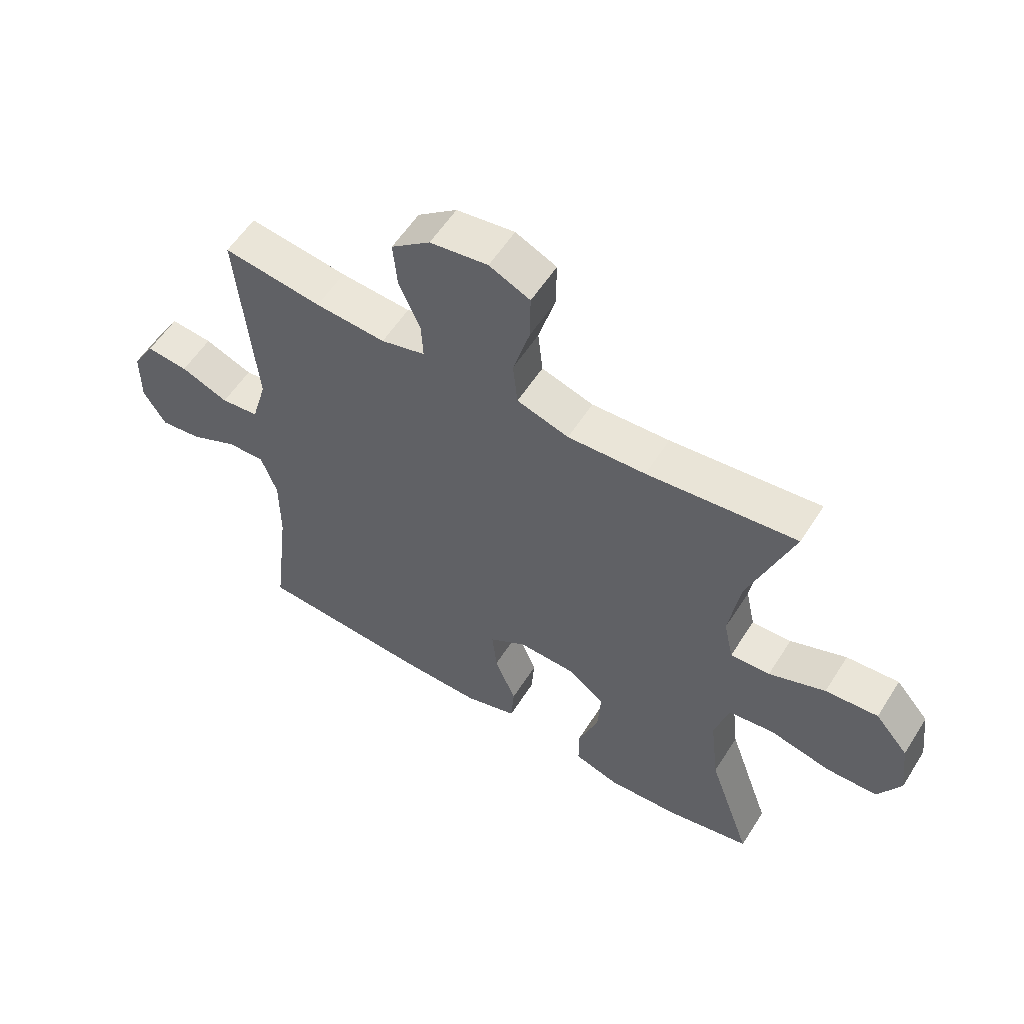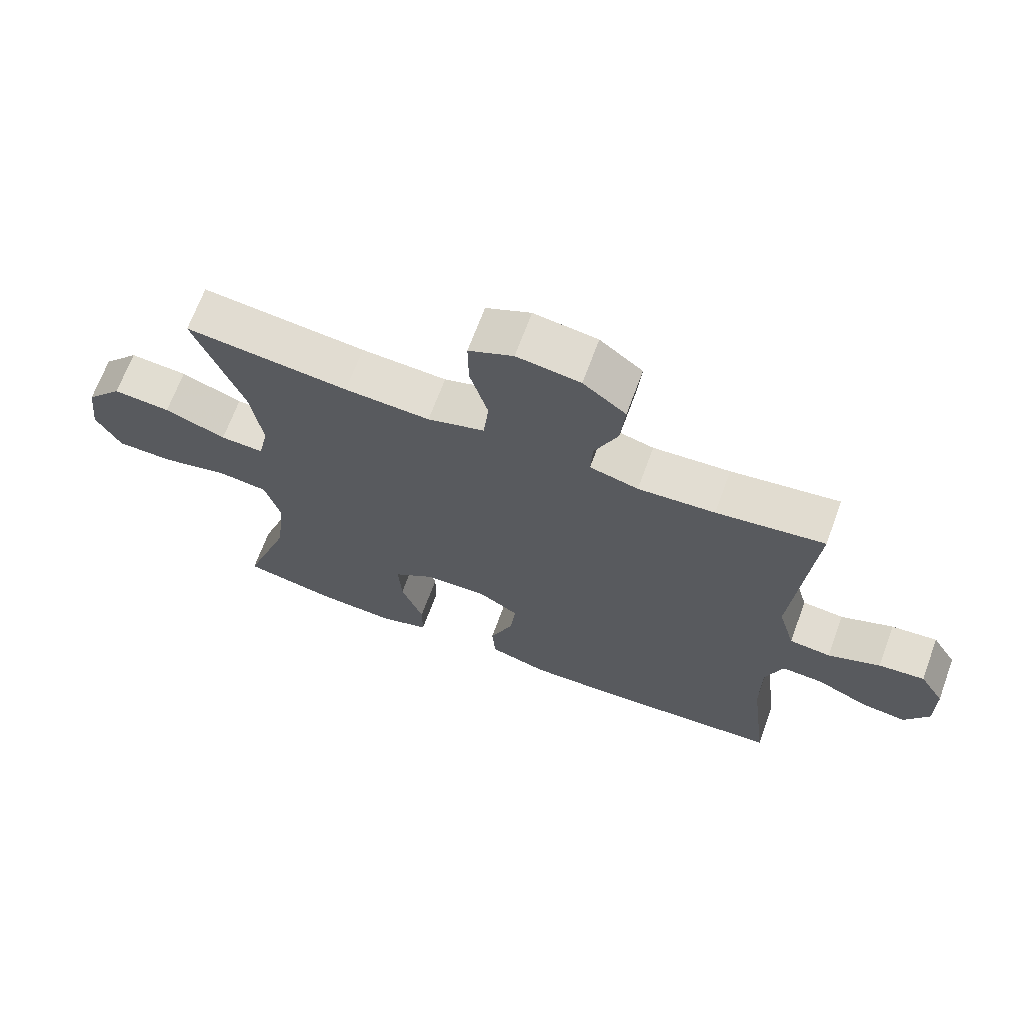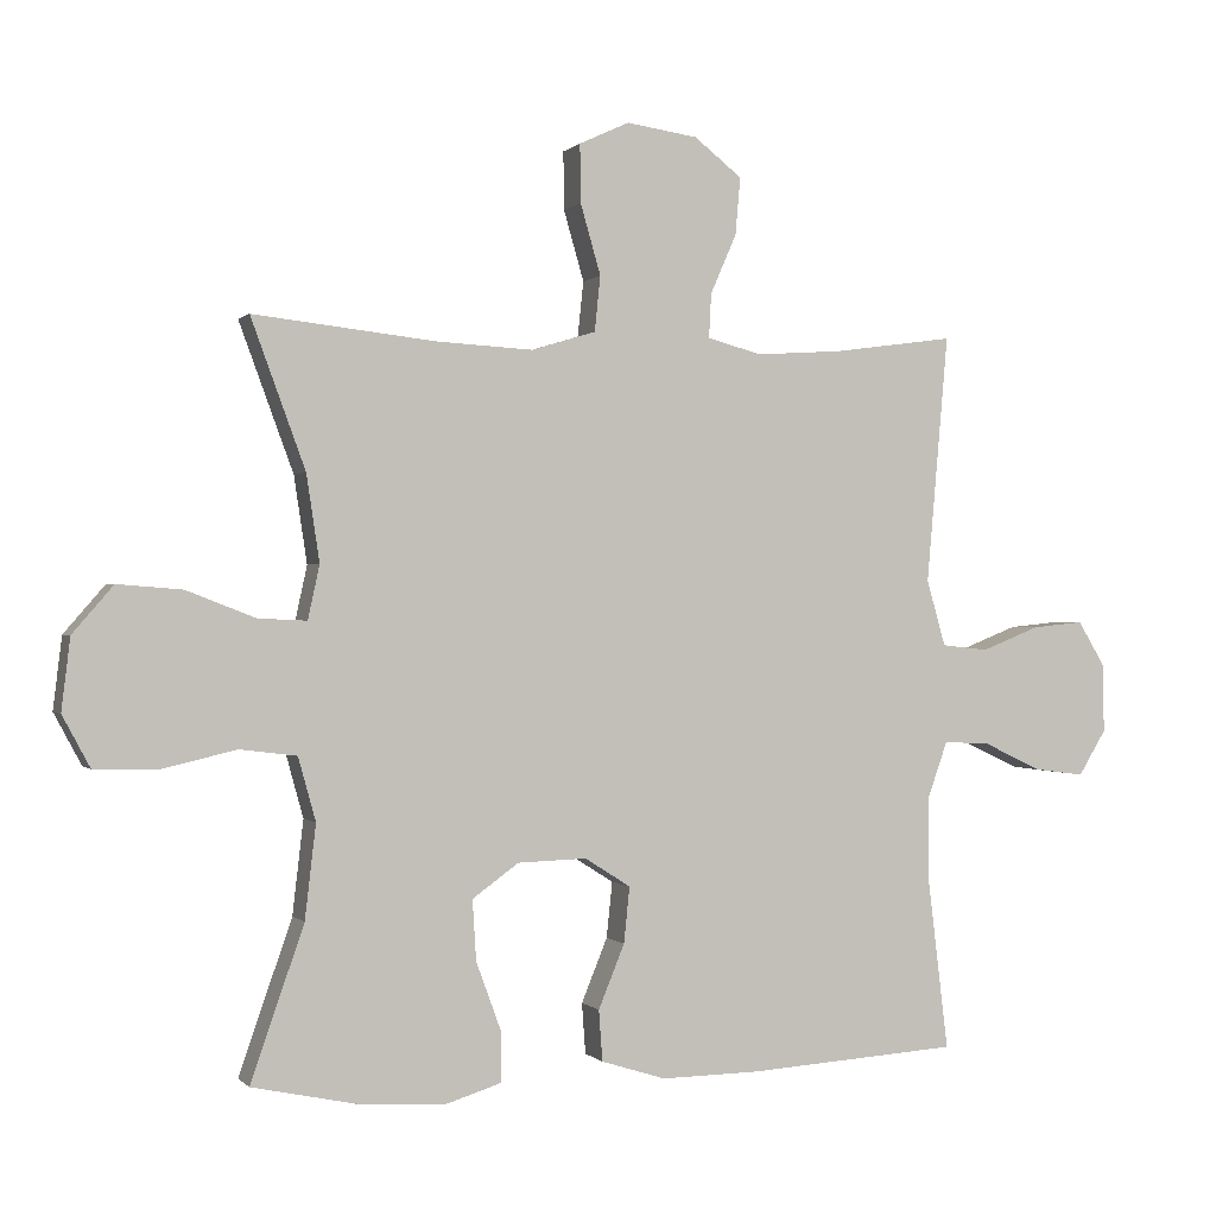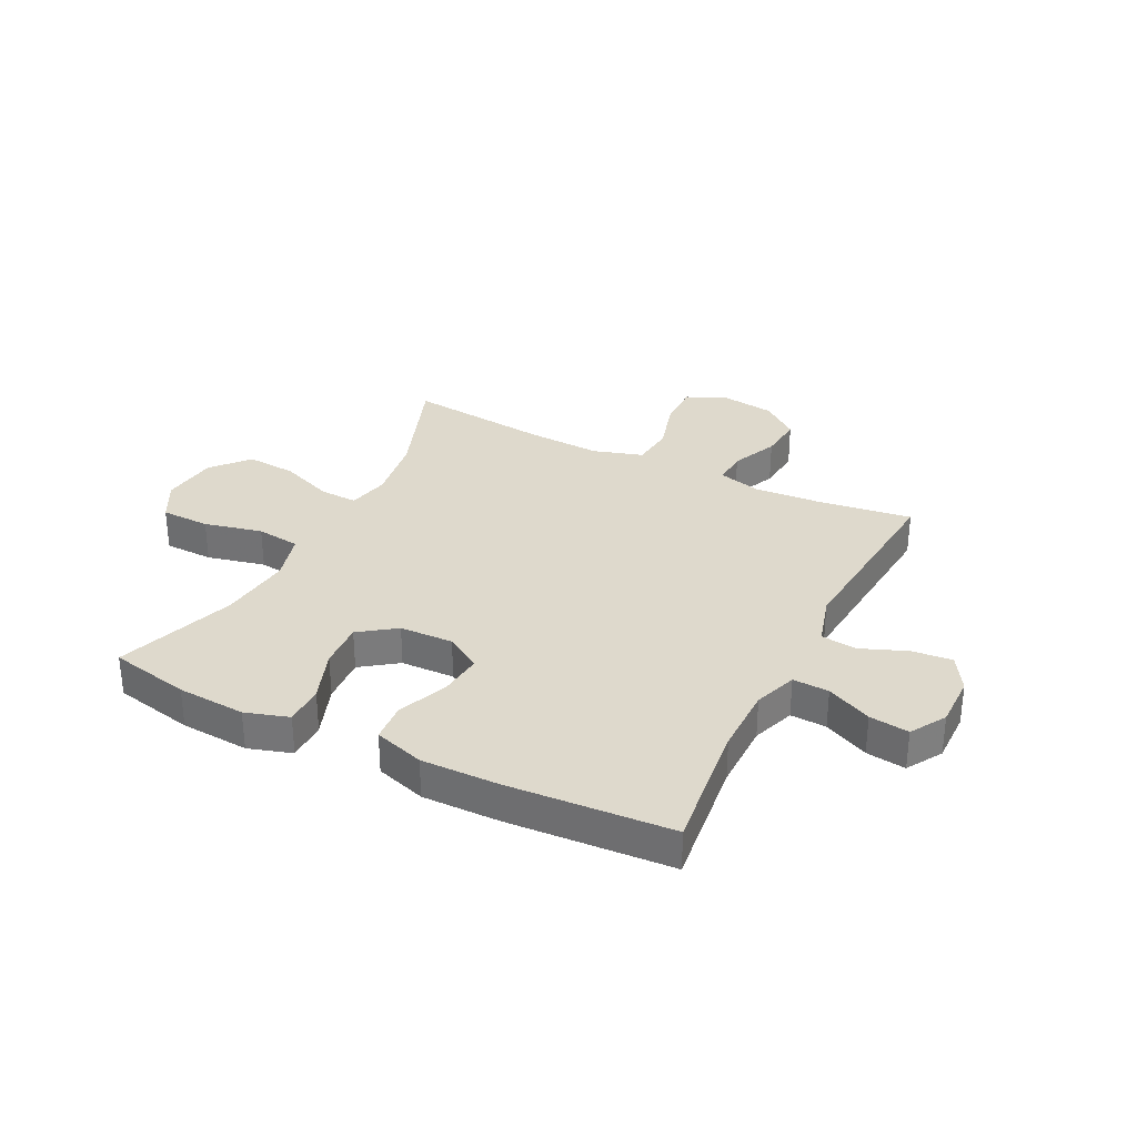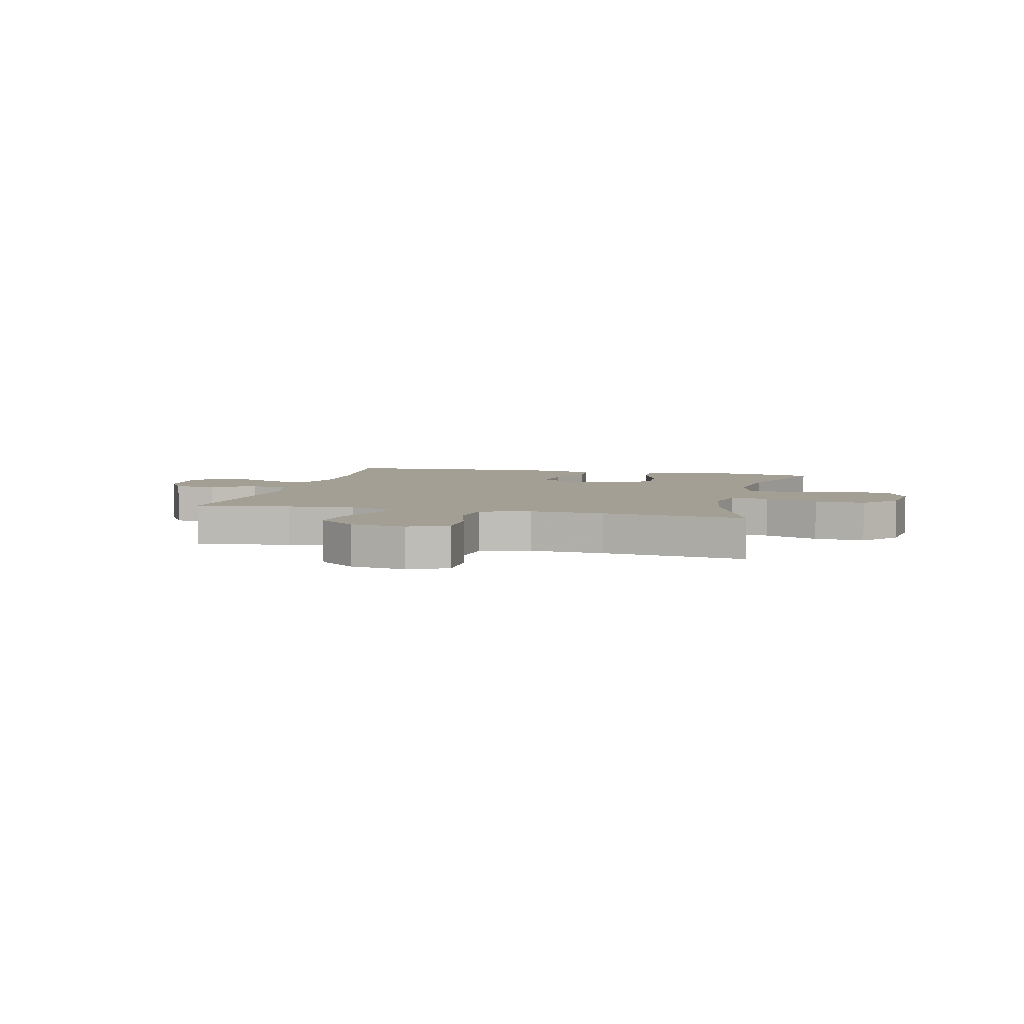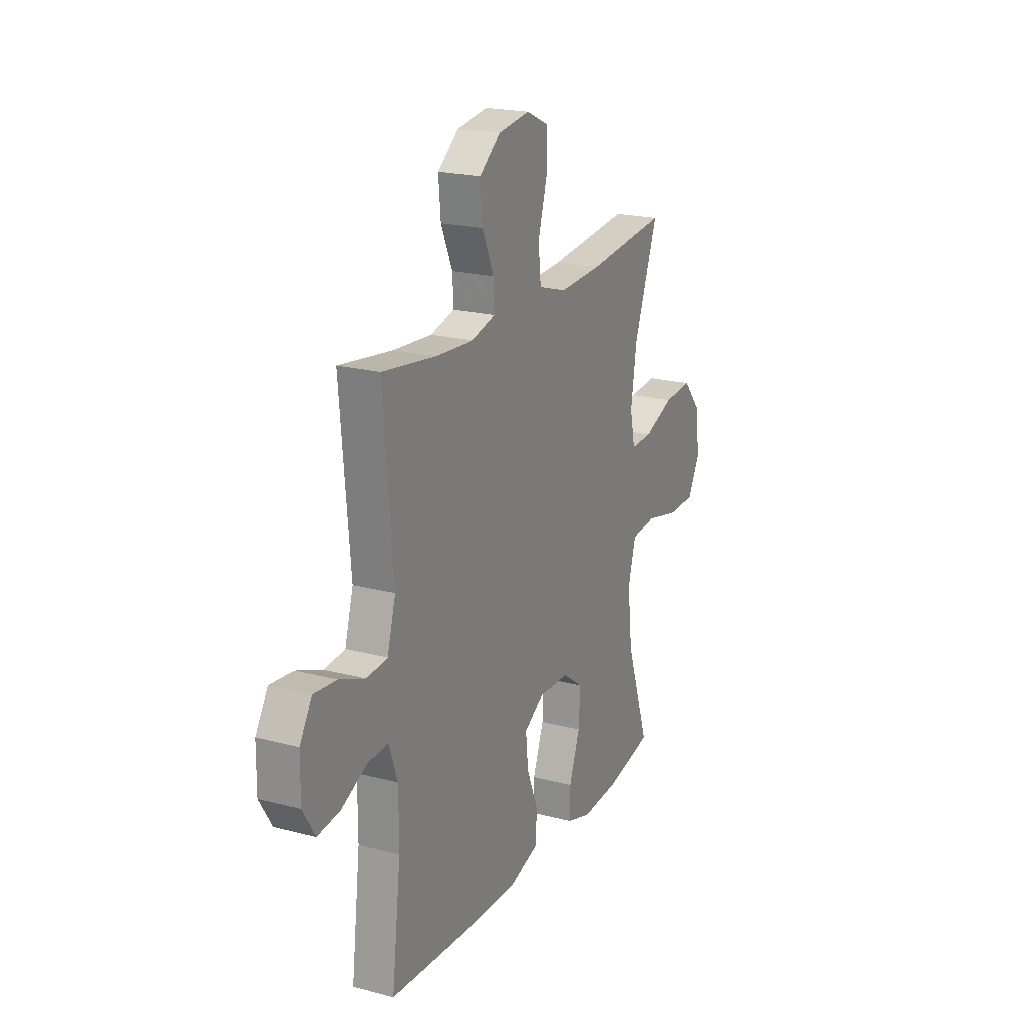
<metadata>
{"format":"obj","ext":"obj","renderer":"f3d","projection":"perspective","resolution":1024,"background":"white","views":[{"elev":56.9,"azim":32.1,"up":"+Z"},{"elev":67.9,"azim":-159.8,"up":"+Z"},{"elev":-0.0,"azim":160.4,"up":"+Z"},{"elev":32.0,"azim":-153.4,"up":"+Y"},{"elev":5.3,"azim":13.9,"up":"+Y"},{"elev":20.6,"azim":-64.5,"up":"+Z"}]}
</metadata>
<code>
v 0.5 0.07 -0.5
v 0.358 0.07 -0.53
v 0.237 0.07 -0.538
v 0.16 0.07 -0.514
v 0.16 0.07 -0.443
v 0.194 0.07 -0.35
v 0.199 0.07 -0.267
v 0.135 0.07 -0.221
v 0.04 0.07 -0.218
v -0.023 0.07 -0.258
v -0.015 0.07 -0.335
v 0.021 0.07 -0.423
v 0.016 0.07 -0.493
v -0.073 0.07 -0.521
v -0.209 0.07 -0.519
v -0.5 0.07 -0.5
v -0.472 0.07 -0.267
v -0.472 0.07 -0.146
v -0.499 0.07 -0.07
v -0.563 0.07 -0.073
v -0.643 0.07 -0.111
v -0.713 0.07 -0.12
v -0.751 0.07 -0.058
v -0.75 0.07 0.036
v -0.712 0.07 0.099
v -0.641 0.07 0.092
v -0.56 0.07 0.06
v -0.496 0.07 0.067
v -0.47 0.07 0.158
v -0.5 0.07 0.5
v -0.333 0.07 0.477
v -0.214 0.07 0.469
v -0.139 0.07 0.489
v -0.142 0.07 0.55
v -0.178 0.07 0.632
v -0.185 0.07 0.711
v -0.119 0.07 0.763
v -0.021 0.07 0.777
v 0.048 0.07 0.745
v 0.047 0.07 0.665
v 0.019 0.07 0.568
v 0.027 0.07 0.492
v 0.115 0.07 0.465
v 0.247 0.07 0.472
v 0.5 0.07 0.5
v 0.425 0.07 0.296
v 0.407 0.07 0.177
v 0.423 0.07 0.103
v 0.49 0.07 0.106
v 0.585 0.07 0.143
v 0.674 0.07 0.15
v 0.73 0.07 0.085
v 0.742 0.07 -0.014
v 0.704 0.07 -0.085
v 0.617 0.07 -0.087
v 0.514 0.07 -0.063
v 0.436 0.07 -0.073
v 0.412 0.07 -0.16
v 0.427 0.07 -0.289
v 0.5 0 -0.5
v 0.358 0 -0.53
v 0.237 0 -0.538
v 0.16 0 -0.514
v 0.16 0 -0.443
v 0.194 0 -0.35
v 0.199 0 -0.267
v 0.135 0 -0.221
v 0.04 0 -0.218
v -0.023 0 -0.258
v -0.015 0 -0.335
v 0.021 0 -0.423
v 0.016 0 -0.493
v -0.073 0 -0.521
v -0.209 0 -0.519
v -0.5 0 -0.5
v -0.472 0 -0.267
v -0.472 0 -0.146
v -0.499 0 -0.07
v -0.563 0 -0.073
v -0.643 0 -0.111
v -0.713 0 -0.12
v -0.751 0 -0.058
v -0.75 0 0.036
v -0.712 0 0.099
v -0.641 0 0.092
v -0.56 0 0.06
v -0.496 0 0.067
v -0.47 0 0.158
v -0.5 0 0.5
v -0.333 0 0.477
v -0.214 0 0.469
v -0.139 0 0.489
v -0.142 0 0.55
v -0.178 0 0.632
v -0.185 0 0.711
v -0.119 0 0.763
v -0.021 0 0.777
v 0.048 0 0.745
v 0.047 0 0.665
v 0.019 0 0.568
v 0.027 0 0.492
v 0.115 0 0.465
v 0.247 0 0.472
v 0.5 0 0.5
v 0.425 0 0.296
v 0.407 0 0.177
v 0.423 0 0.103
v 0.49 0 0.106
v 0.585 0 0.143
v 0.674 0 0.15
v 0.73 0 0.085
v 0.742 0 -0.014
v 0.704 0 -0.085
v 0.617 0 -0.087
v 0.514 0 -0.063
v 0.436 0 -0.073
v 0.412 0 -0.16
v 0.427 0 -0.289
f 54 55 56
f 53 54 56
f 52 53 56
f 51 52 56
f 50 51 56
f 49 50 56
f 48 49 56 57
f 47 48 57 58
f 44 45 46
f 43 44 46 47
f 42 43 47 58
f 39 40 41
f 38 39 41
f 37 38 41
f 36 37 41
f 35 36 41
f 34 35 41
f 33 34 41 42
f 42 58 59
f 33 42 59
f 32 33 59
f 29 30 31
f 31 32 59
f 29 31 59
f 28 29 59
f 25 26 27
f 24 25 27
f 23 24 27
f 22 23 27
f 21 22 27
f 20 21 27
f 19 20 27 28
f 15 16 17
f 14 15 17
f 13 14 17
f 12 13 17
f 11 12 17
f 10 11 17 18
f 18 19 28
f 10 18 28
f 9 10 28
f 4 5 6
f 3 4 6
f 2 3 6
f 1 2 6
f 59 1 6
f 59 6 7
f 8 9 28
f 8 28 59
f 7 8 59
f 115 114 113
f 115 113 112
f 115 112 111
f 115 111 110
f 115 110 109
f 115 109 108
f 116 115 108 107
f 117 116 107 106
f 105 104 103
f 106 105 103 102
f 117 106 102 101
f 100 99 98
f 100 98 97
f 100 97 96
f 100 96 95
f 100 95 94
f 100 94 93
f 101 100 93 92
f 118 117 101
f 118 101 92
f 118 92 91
f 90 89 88
f 118 91 90
f 118 90 88
f 118 88 87
f 86 85 84
f 86 84 83
f 86 83 82
f 86 82 81
f 86 81 80
f 86 80 79
f 87 86 79 78
f 76 75 74
f 76 74 73
f 76 73 72
f 76 72 71
f 76 71 70
f 77 76 70 69
f 87 78 77
f 87 77 69
f 87 69 68
f 65 64 63
f 65 63 62
f 65 62 61
f 65 61 60
f 65 60 118
f 66 65 118
f 87 68 67
f 118 87 67
f 118 67 66
f 1 60 61 2
f 2 61 62 3
f 3 62 63 4
f 4 63 64 5
f 5 64 65 6
f 6 65 66 7
f 7 66 67 8
f 8 67 68 9
f 9 68 69 10
f 10 69 70 11
f 11 70 71 12
f 12 71 72 13
f 13 72 73 14
f 14 73 74 15
f 15 74 75 16
f 16 75 76 17
f 17 76 77 18
f 18 77 78 19
f 19 78 79 20
f 20 79 80 21
f 21 80 81 22
f 22 81 82 23
f 23 82 83 24
f 24 83 84 25
f 25 84 85 26
f 26 85 86 27
f 27 86 87 28
f 28 87 88 29
f 29 88 89 30
f 30 89 90 31
f 31 90 91 32
f 32 91 92 33
f 33 92 93 34
f 34 93 94 35
f 35 94 95 36
f 36 95 96 37
f 37 96 97 38
f 38 97 98 39
f 39 98 99 40
f 40 99 100 41
f 41 100 101 42
f 42 101 102 43
f 43 102 103 44
f 44 103 104 45
f 45 104 105 46
f 46 105 106 47
f 47 106 107 48
f 48 107 108 49
f 49 108 109 50
f 50 109 110 51
f 51 110 111 52
f 52 111 112 53
f 53 112 113 54
f 54 113 114 55
f 55 114 115 56
f 56 115 116 57
f 57 116 117 58
f 58 117 118 59
f 59 118 60 1

</code>
